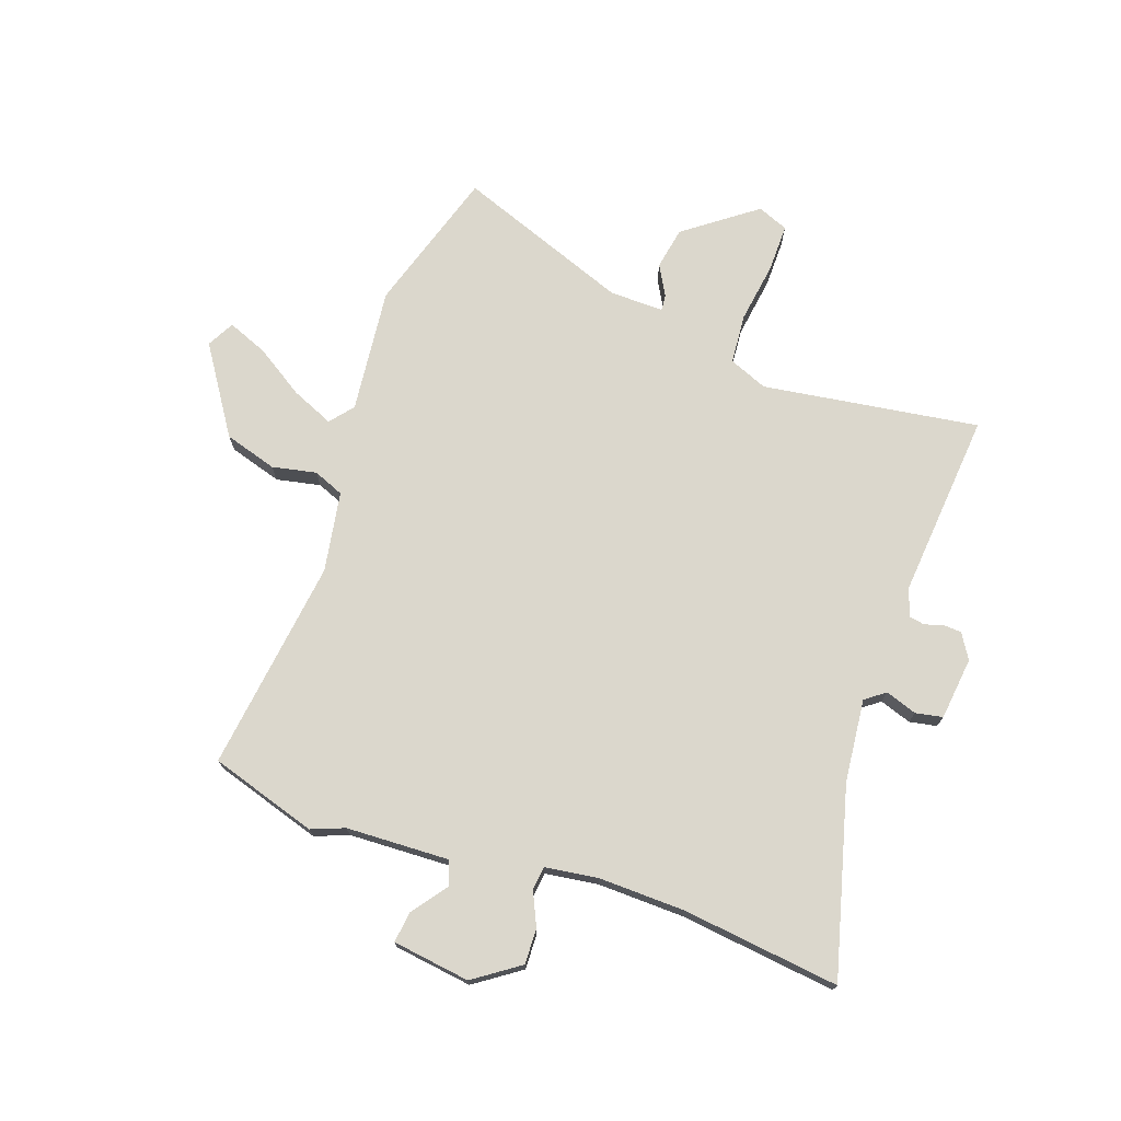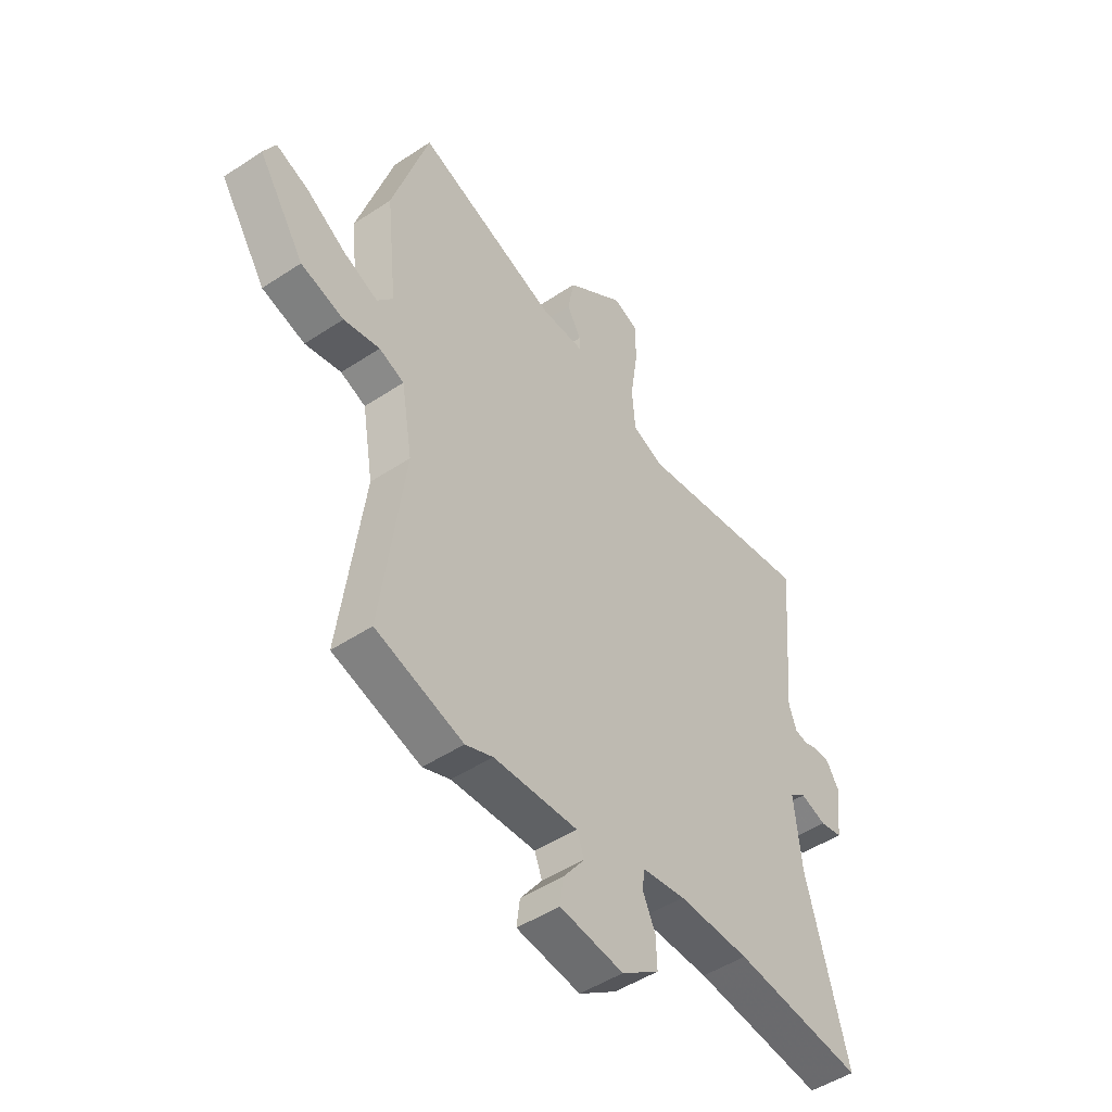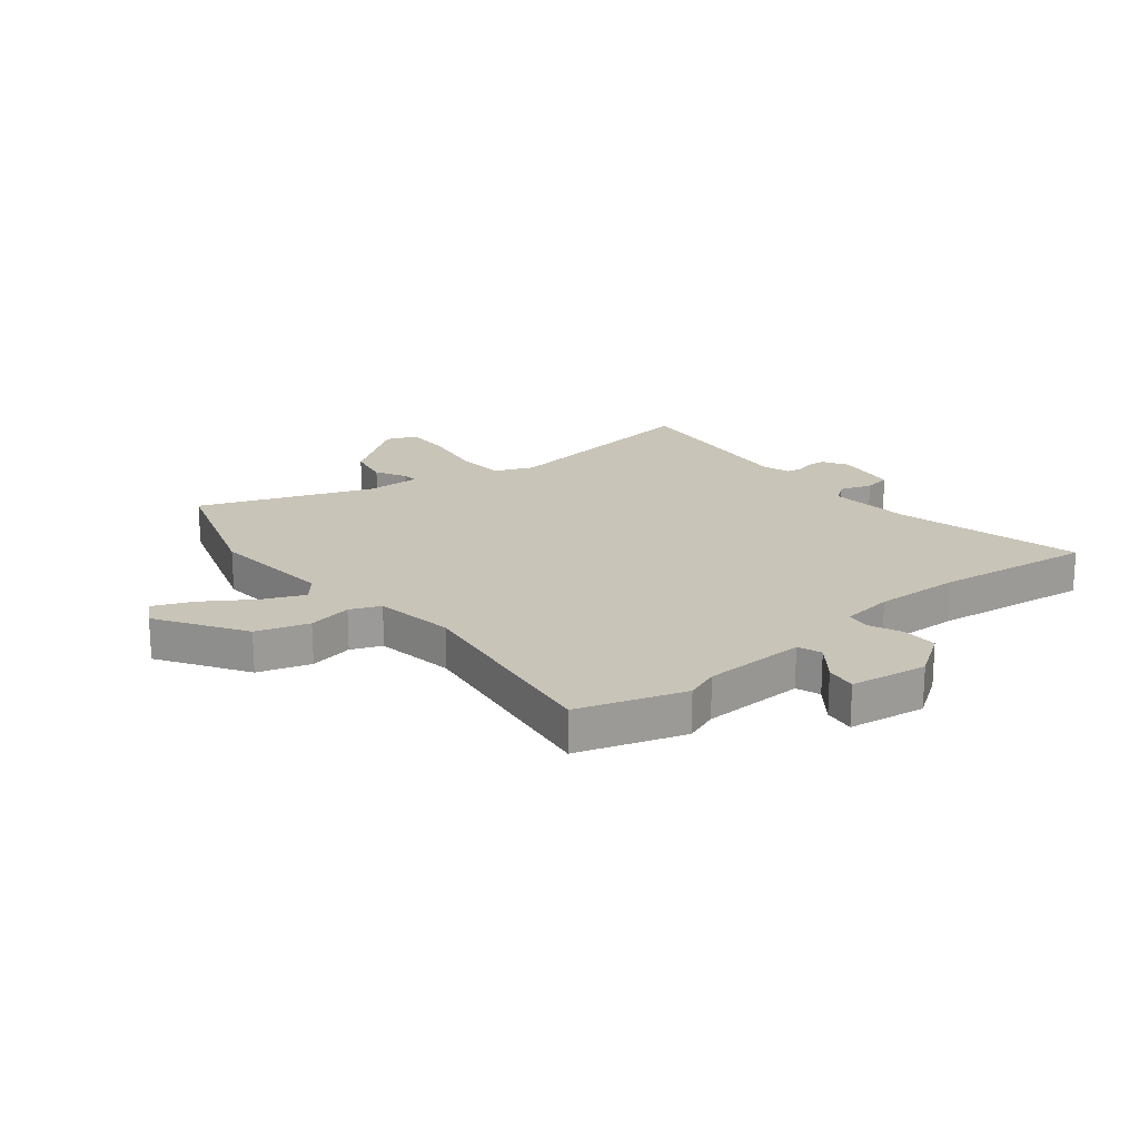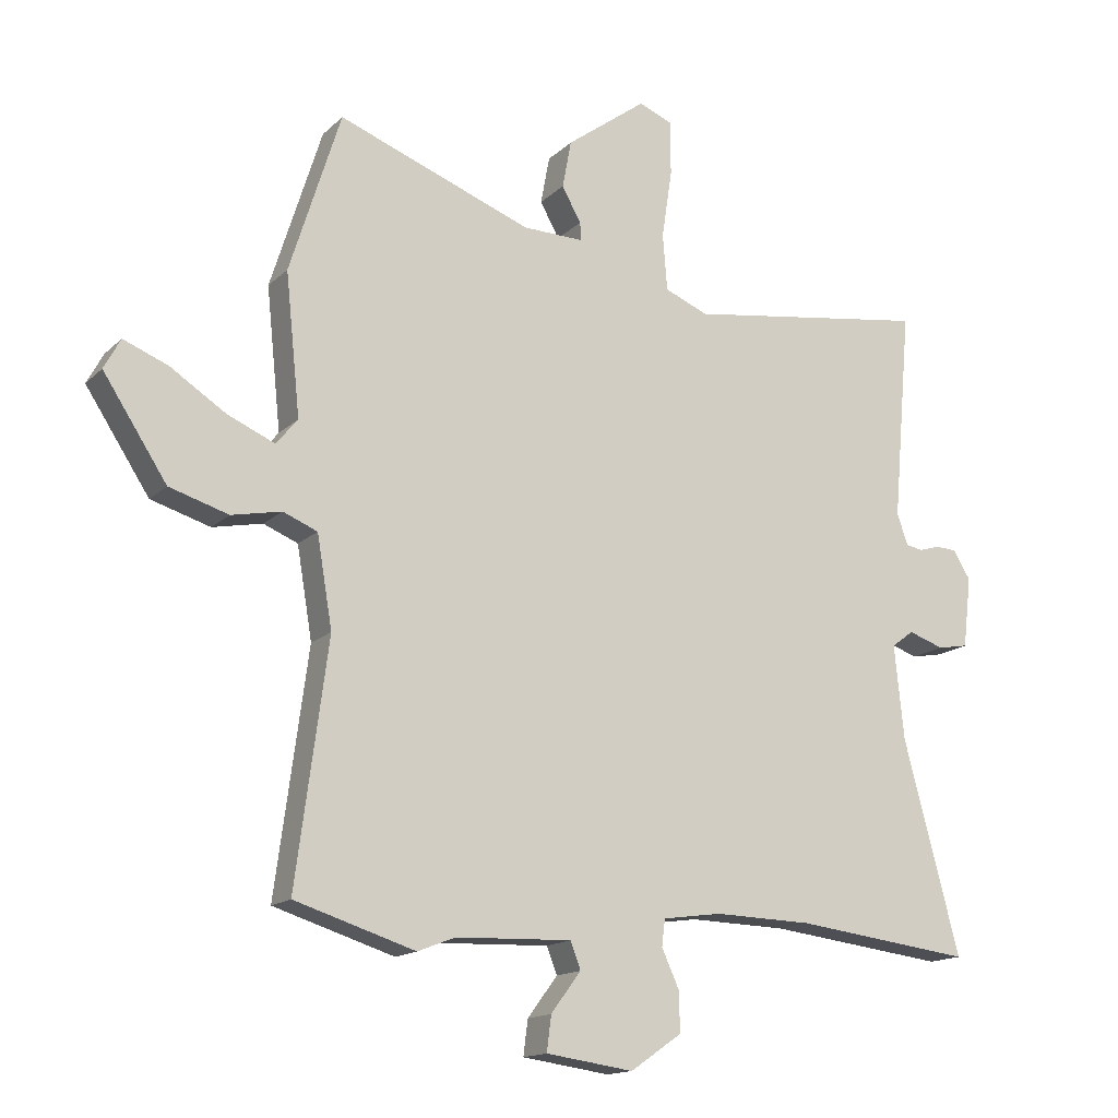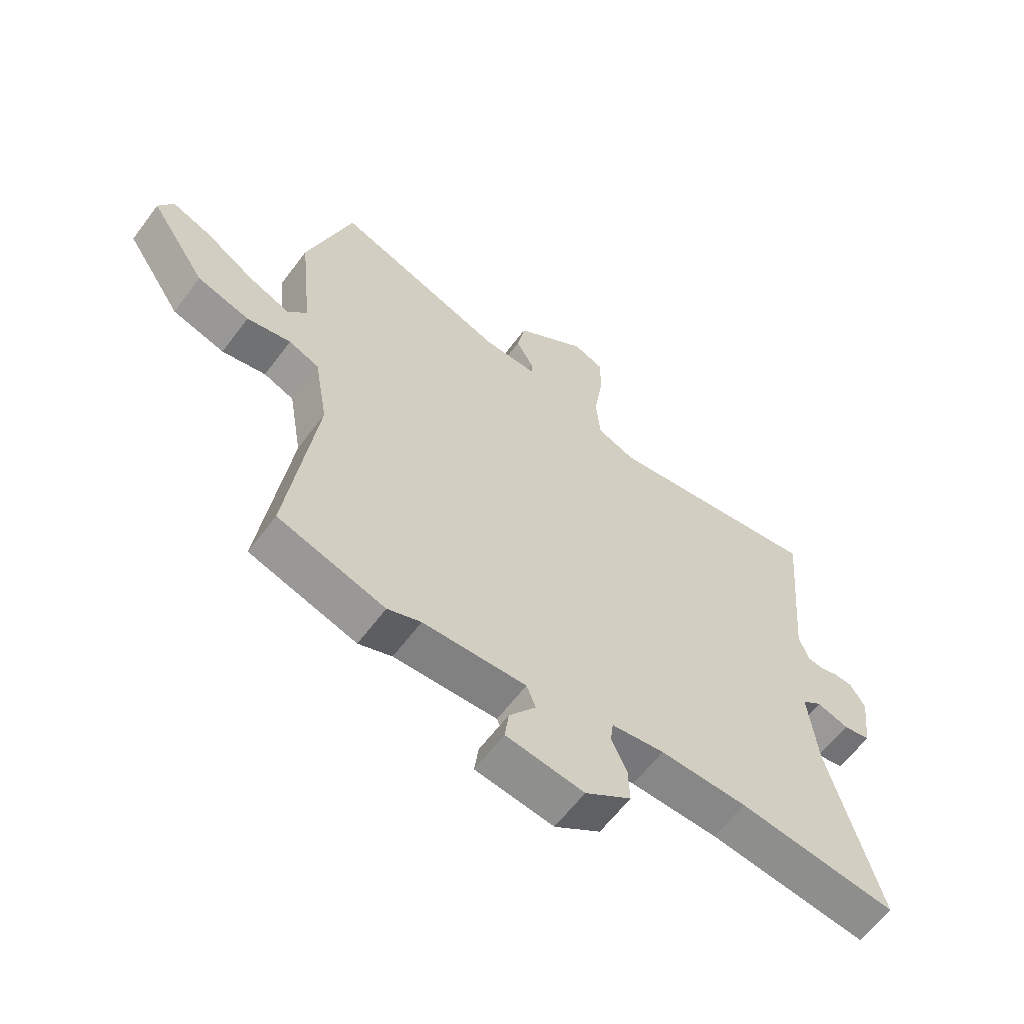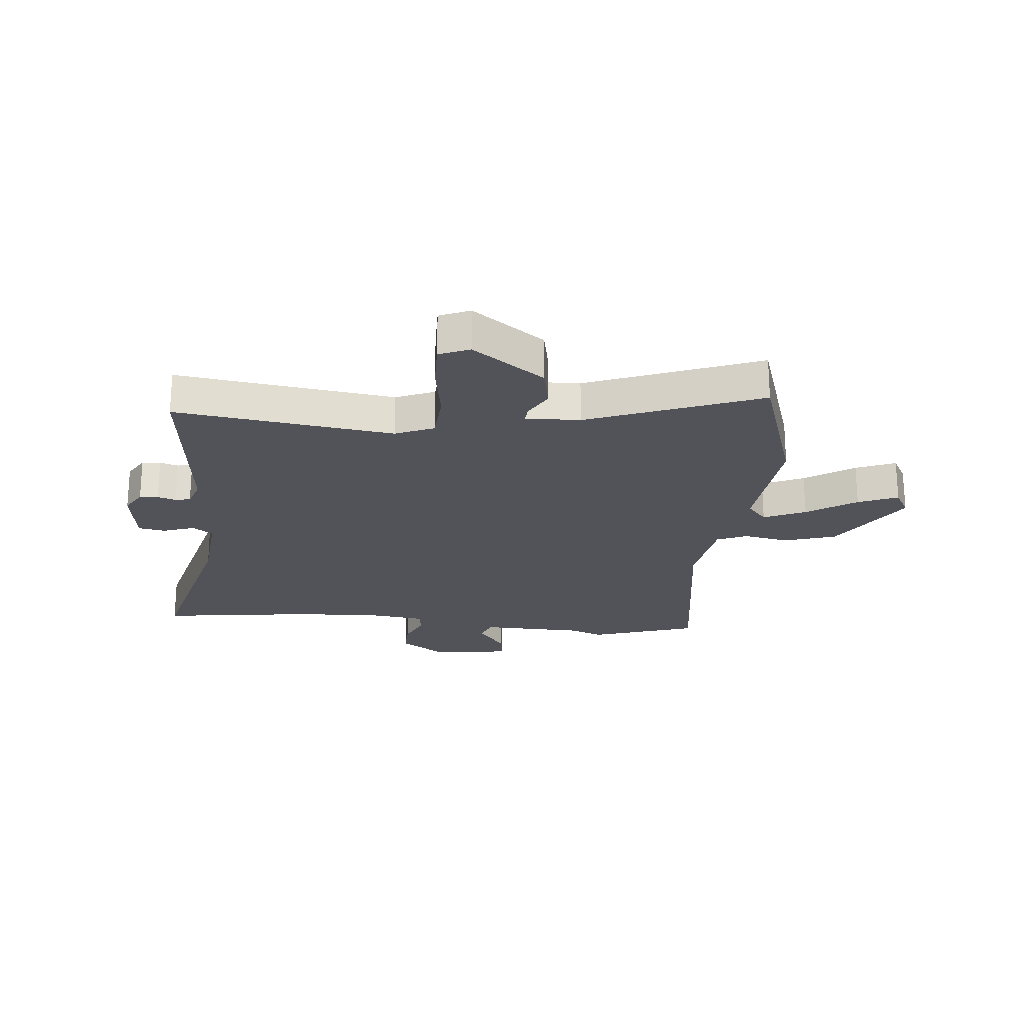
<metadata>
{"format":"obj","ext":"obj","renderer":"f3d","projection":"perspective","resolution":1024,"background":"white","views":[{"elev":73.4,"azim":-160.7,"up":"+Y"},{"elev":-48.1,"azim":126.7,"up":"+Z"},{"elev":20.1,"azim":141.6,"up":"+Y"},{"elev":-15.2,"azim":151.3,"up":"+Z"},{"elev":-61.6,"azim":143.3,"up":"+Z"},{"elev":-22.7,"azim":-4.8,"up":"+Y"}]}
</metadata>
<code>
v -0.331 0.07 -0.479
v -0.61 0.07 -0.513
v -0.522 0.07 -0.181
v -0.507 0.07 -0.034
v -0.542 0.07 -0.008
v -0.598 0.07 -0.027
v -0.646 0.07 -0.018
v -0.659 0.07 0.093
v -0.632 0.07 0.137
v -0.599 0.07 0.139
v -0.567 0.07 0.129
v -0.54 0.07 0.134
v -0.523 0.07 0.183
v -0.552 0.07 0.513
v -0.169 0.07 0.457
v -0.101 0.07 0.485
v -0.094 0.07 0.573
v -0.11 0.07 0.68
v -0.111 0.07 0.765
v -0.057 0.07 0.787
v 0.069 0.07 0.694
v 0.083 0.07 0.619
v 0.053 0.07 0.565
v 0.051 0.07 0.537
v 0.147 0.07 0.539
v 0.452 0.07 0.653
v 0.532 0.07 0.399
v 0.509 0.07 0.178
v 0.543 0.07 0.137
v 0.617 0.07 0.169
v 0.704 0.07 0.225
v 0.774 0.07 0.253
v 0.8 0.07 0.205
v 0.7 0.07 0.052
v 0.607 0.07 0.024
v 0.529 0.07 0.04
v 0.475 0.07 0.018
v 0.451 0.07 -0.124
v 0.501 0.07 -0.5
v 0.312 0.07 -0.559
v 0.253 0.07 -0.536
v 0.071 0.07 -0.529
v 0.055 0.07 -0.571
v 0.102 0.07 -0.634
v 0.109 0.07 -0.689
v -0.028 0.07 -0.708
v -0.109 0.07 -0.652
v -0.107 0.07 -0.589
v -0.08 0.07 -0.53
v -0.085 0.07 -0.488
v -0.178 0.07 -0.475
v -0.331 0 -0.479
v -0.61 0 -0.513
v -0.522 0 -0.181
v -0.507 0 -0.034
v -0.542 0 -0.008
v -0.598 0 -0.027
v -0.646 0 -0.018
v -0.659 0 0.093
v -0.632 0 0.137
v -0.599 0 0.139
v -0.567 0 0.129
v -0.54 0 0.134
v -0.523 0 0.183
v -0.552 0 0.513
v -0.169 0 0.457
v -0.101 0 0.485
v -0.094 0 0.573
v -0.11 0 0.68
v -0.111 0 0.765
v -0.057 0 0.787
v 0.069 0 0.694
v 0.083 0 0.619
v 0.053 0 0.565
v 0.051 0 0.537
v 0.147 0 0.539
v 0.452 0 0.653
v 0.532 0 0.399
v 0.509 0 0.178
v 0.543 0 0.137
v 0.617 0 0.169
v 0.704 0 0.225
v 0.774 0 0.253
v 0.8 0 0.205
v 0.7 0 0.052
v 0.607 0 0.024
v 0.529 0 0.04
v 0.475 0 0.018
v 0.451 0 -0.124
v 0.501 0 -0.5
v 0.312 0 -0.559
v 0.253 0 -0.536
v 0.071 0 -0.529
v 0.055 0 -0.571
v 0.102 0 -0.634
v 0.109 0 -0.689
v -0.028 0 -0.708
v -0.109 0 -0.652
v -0.107 0 -0.589
v -0.08 0 -0.53
v -0.085 0 -0.488
v -0.178 0 -0.475
f 46 47 48 49
f 46 49 50
f 43 44 45 46
f 42 43 46 50
f 41 42 50
f 38 39 40 41
f 37 38 41 50
f 33 34 35 36
f 33 36 37
f 30 31 32 33
f 29 30 33 37
f 28 29 37 50
f 25 26 27 28
f 24 25 28 50
f 20 21 22 23
f 17 18 19 20
f 16 17 20 23
f 13 14 15
f 12 13 15 16
f 8 9 10 11
f 8 11 12
f 5 6 7 8
f 4 5 8 12
f 1 2 3
f 51 1 3 4
f 23 24 50 51
f 16 23 51
f 4 12 16 51
f 100 99 98 97
f 101 100 97
f 97 96 95 94
f 101 97 94 93
f 101 93 92
f 92 91 90 89
f 101 92 89 88
f 87 86 85 84
f 88 87 84
f 84 83 82 81
f 88 84 81 80
f 101 88 80 79
f 79 78 77 76
f 101 79 76 75
f 74 73 72 71
f 71 70 69 68
f 74 71 68 67
f 66 65 64
f 67 66 64 63
f 62 61 60 59
f 63 62 59
f 59 58 57 56
f 63 59 56 55
f 54 53 52
f 55 54 52 102
f 102 101 75 74
f 102 74 67
f 102 67 63 55
f 1 52 53 2
f 2 53 54 3
f 3 54 55 4
f 4 55 56 5
f 5 56 57 6
f 6 57 58 7
f 7 58 59 8
f 8 59 60 9
f 9 60 61 10
f 10 61 62 11
f 11 62 63 12
f 12 63 64 13
f 13 64 65 14
f 14 65 66 15
f 15 66 67 16
f 16 67 68 17
f 17 68 69 18
f 18 69 70 19
f 19 70 71 20
f 20 71 72 21
f 21 72 73 22
f 22 73 74 23
f 23 74 75 24
f 24 75 76 25
f 25 76 77 26
f 26 77 78 27
f 27 78 79 28
f 28 79 80 29
f 29 80 81 30
f 30 81 82 31
f 31 82 83 32
f 32 83 84 33
f 33 84 85 34
f 34 85 86 35
f 35 86 87 36
f 36 87 88 37
f 37 88 89 38
f 38 89 90 39
f 39 90 91 40
f 40 91 92 41
f 41 92 93 42
f 42 93 94 43
f 43 94 95 44
f 44 95 96 45
f 45 96 97 46
f 46 97 98 47
f 47 98 99 48
f 48 99 100 49
f 49 100 101 50
f 50 101 102 51
f 51 102 52 1

</code>
